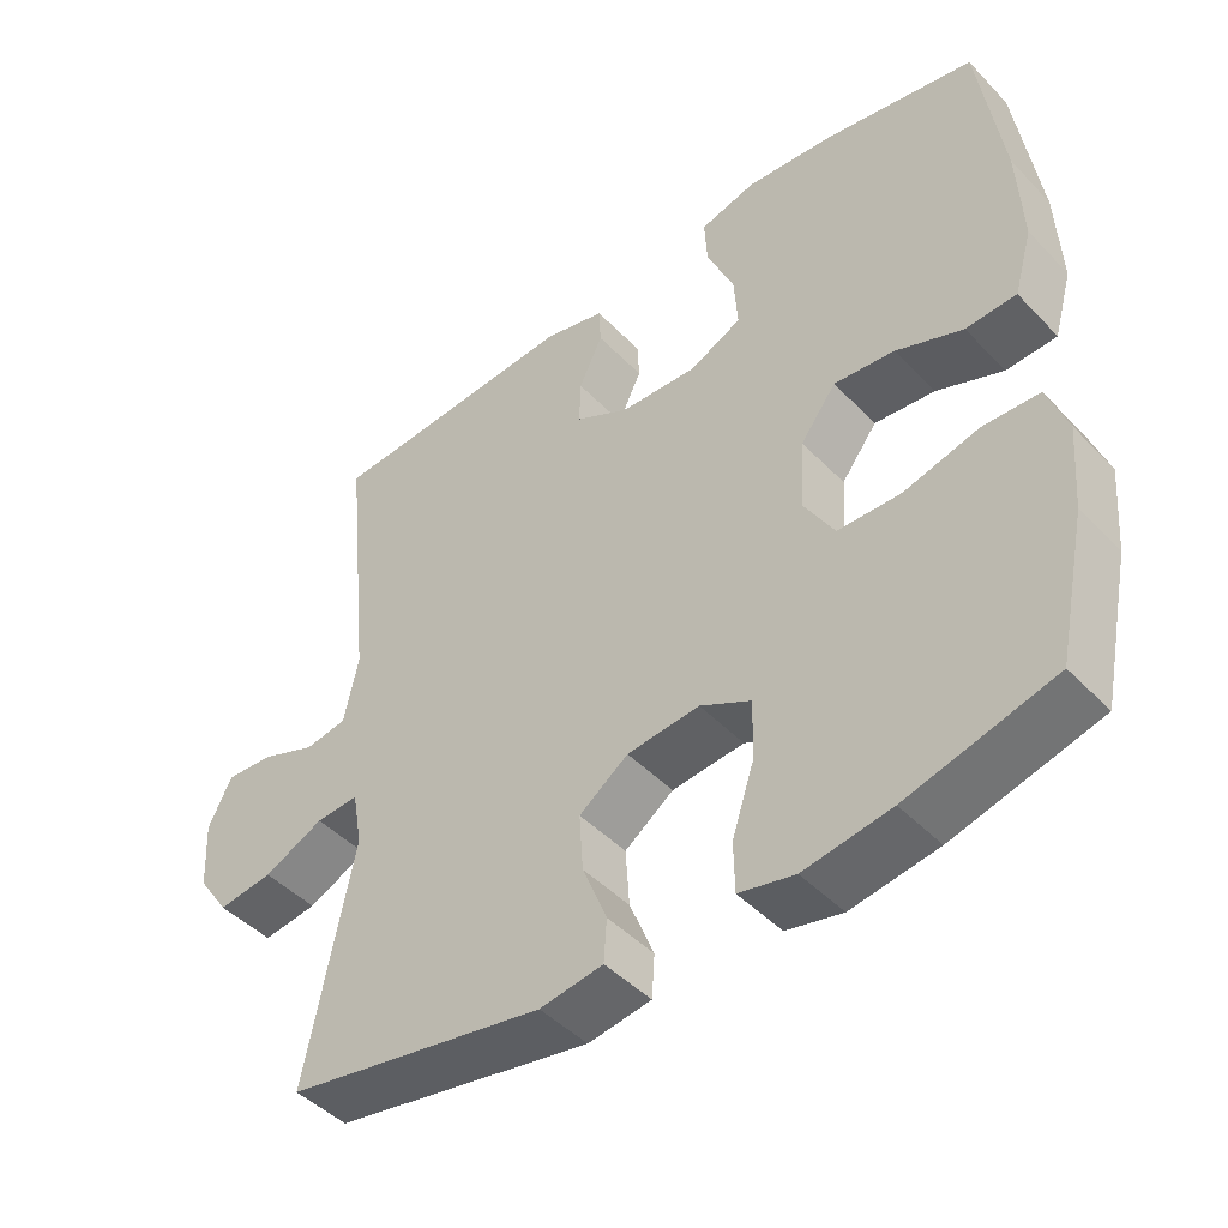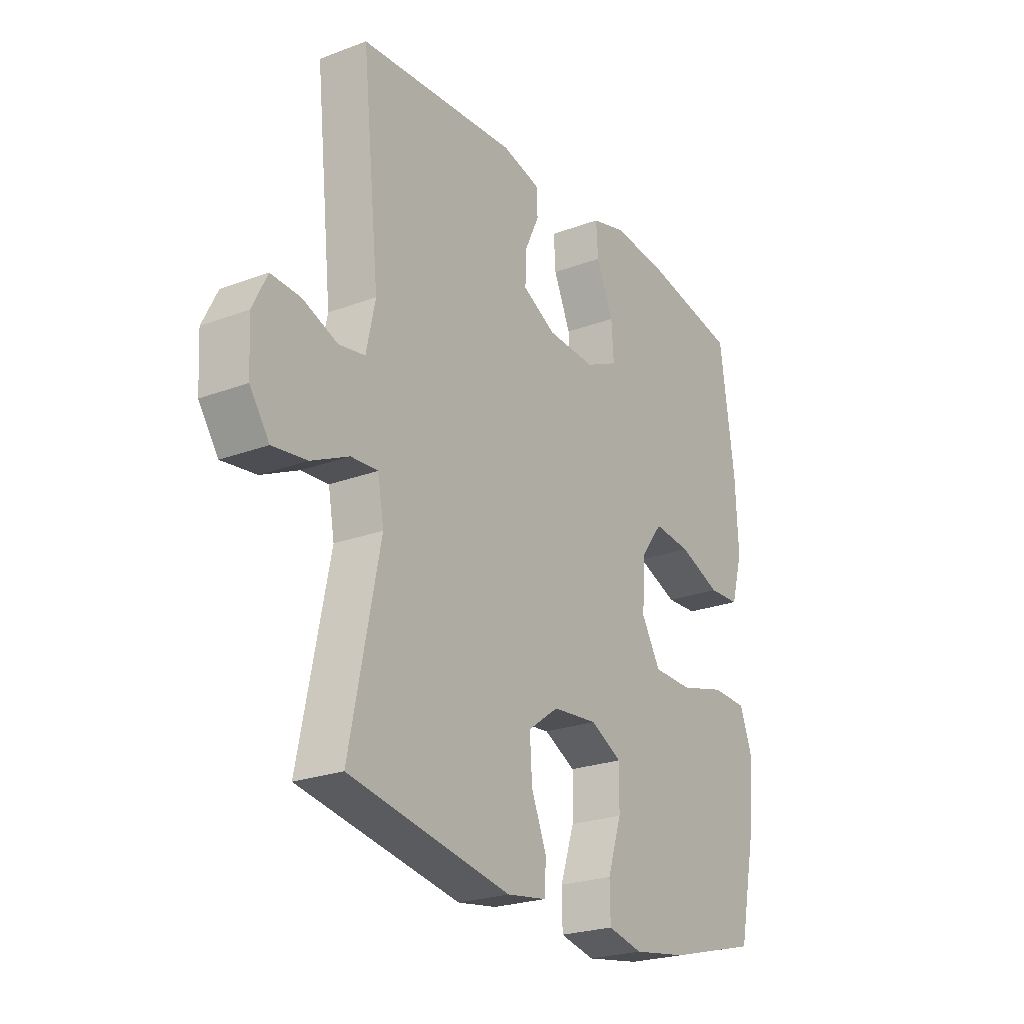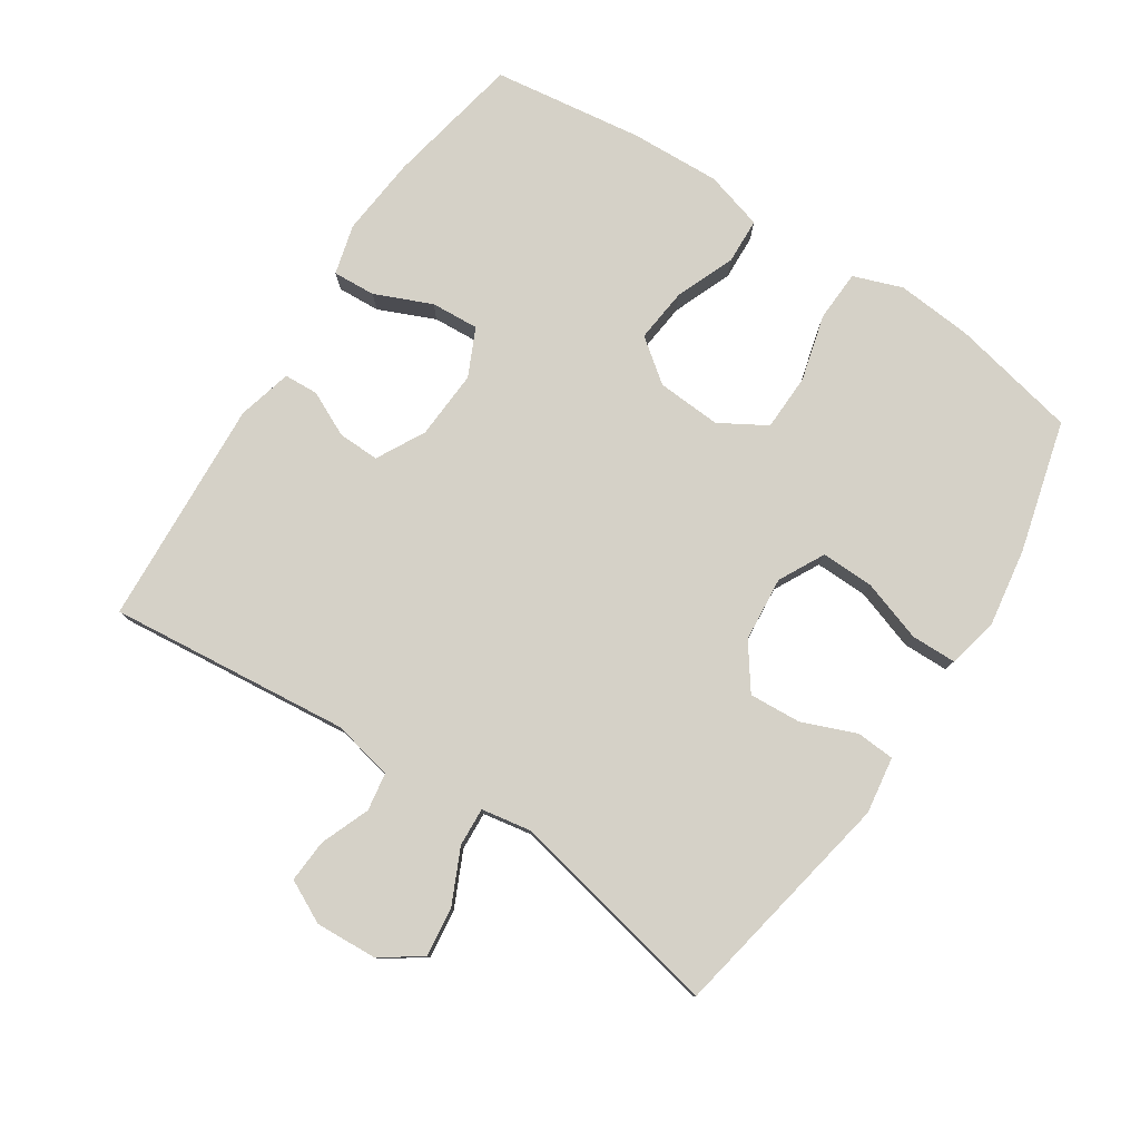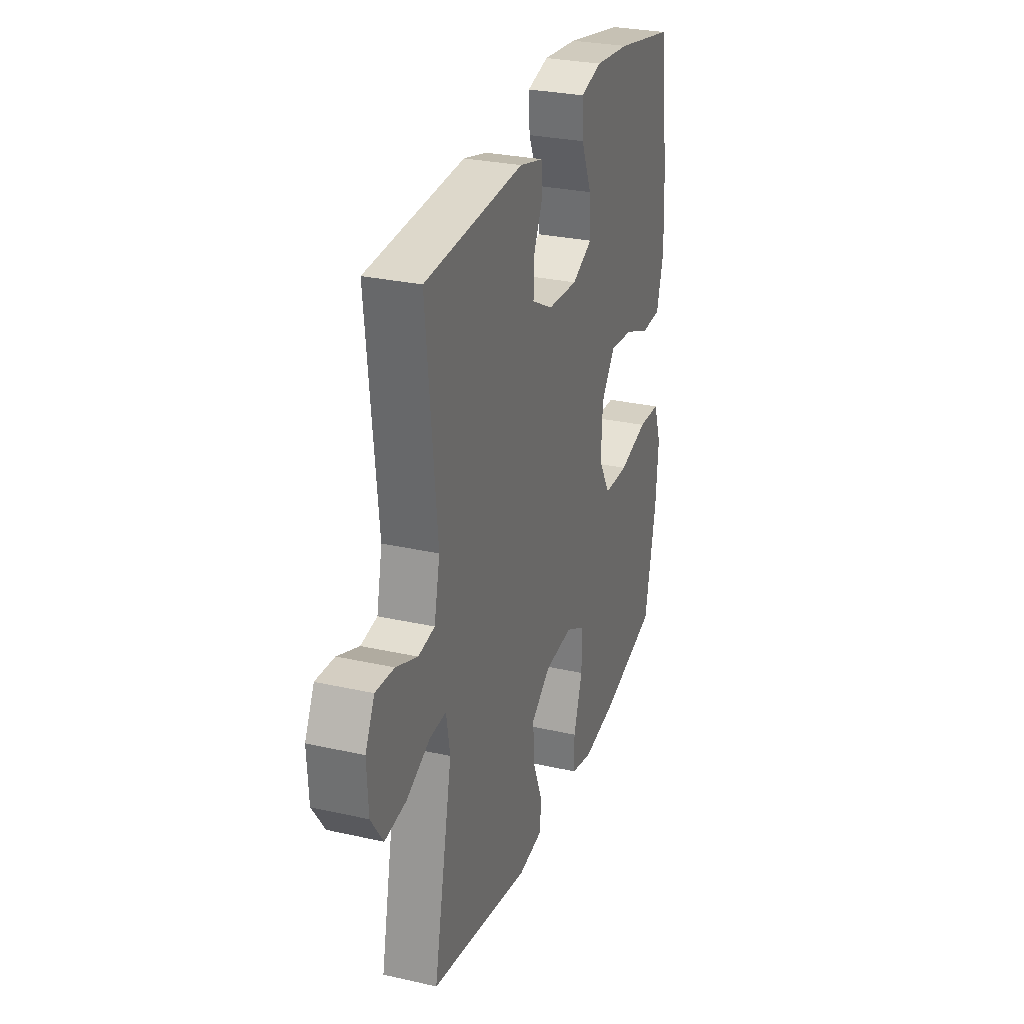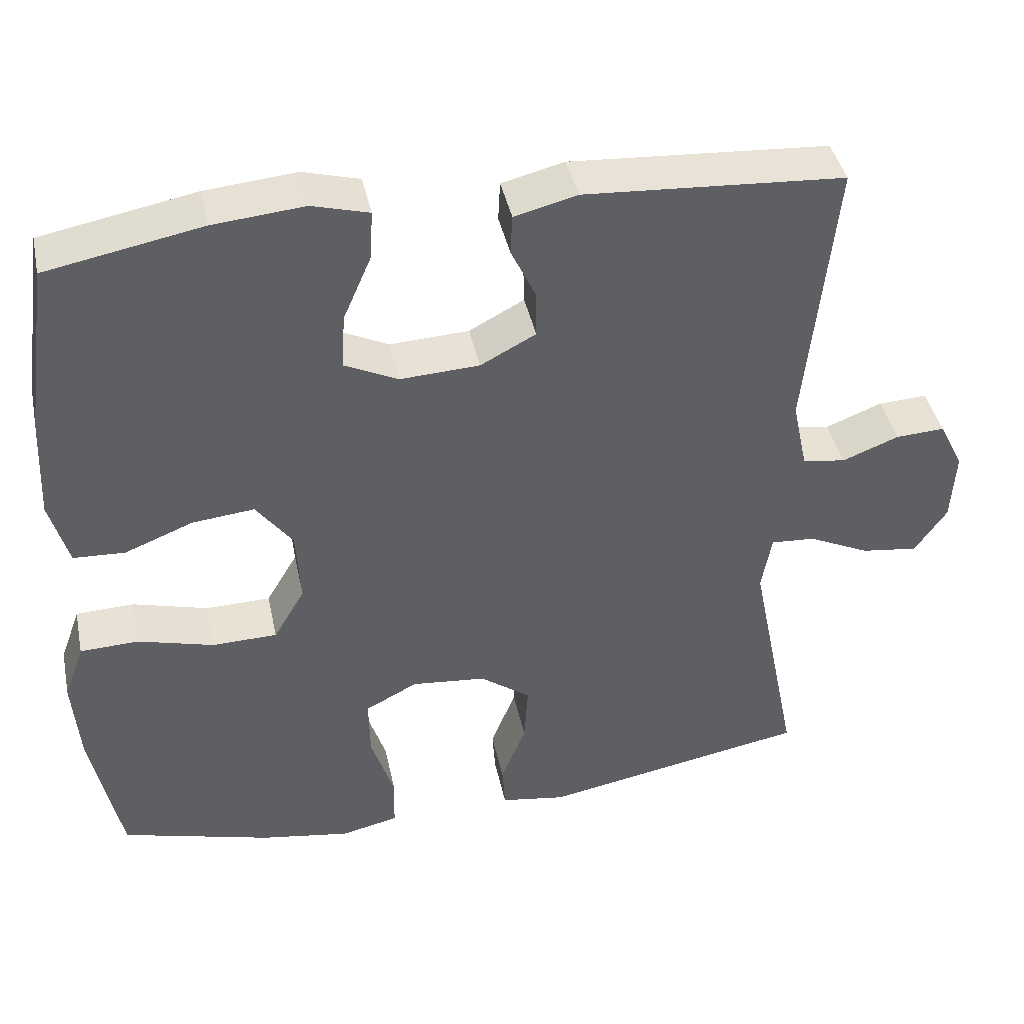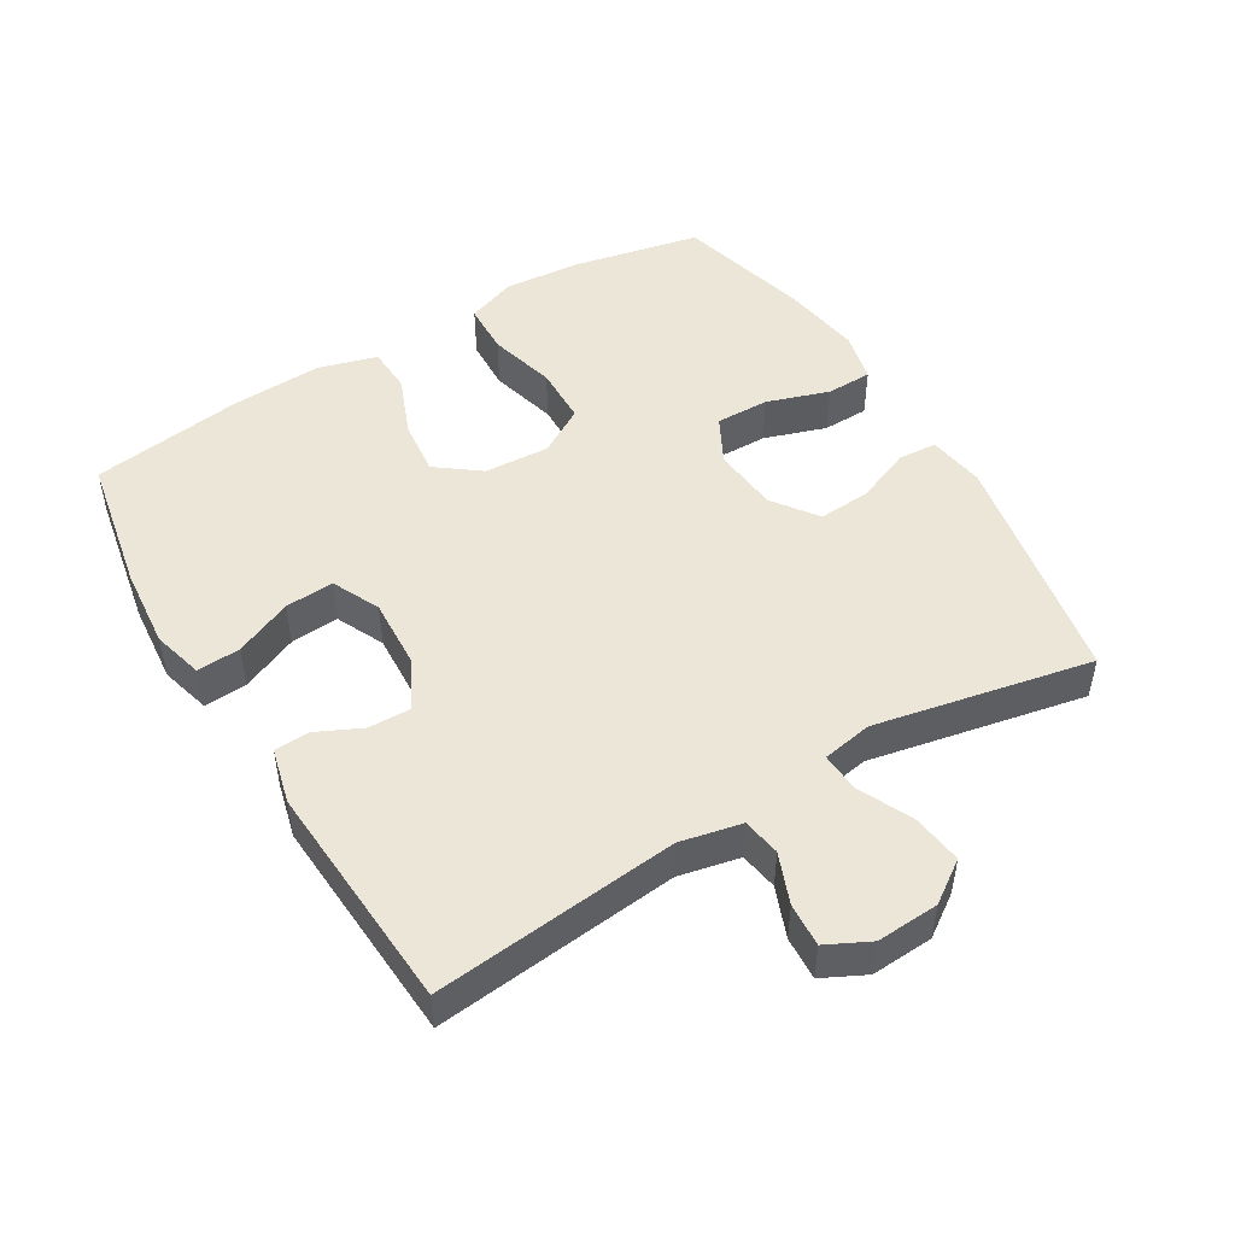
<metadata>
{"format":"obj","ext":"obj","renderer":"f3d","projection":"perspective","resolution":1024,"background":"white","views":[{"elev":-45.8,"azim":-139.4,"up":"+Z"},{"elev":-23.8,"azim":122.2,"up":"+Z"},{"elev":78.8,"azim":123.4,"up":"+Y"},{"elev":28.4,"azim":108.8,"up":"+Z"},{"elev":41.2,"azim":-11.8,"up":"+Z"},{"elev":49.3,"azim":59.0,"up":"+Y"}]}
</metadata>
<code>
o path9630
v -0.3197 0.0375 -0.5431
v -0.2011 0.0375 -0.5618
v -0.125 0.0375 -0.5445
v -0.1237 0.0375 -0.4758
v -0.1545 0.0375 -0.3828
v -0.1559 0.0375 -0.303
v -0.08682 0.0375 -0.267
v 0.01179 0.0375 -0.2762
v 0.07864 0.0375 -0.3247
v 0.07349 0.0375 -0.4027
v 0.04033 0.0375 -0.4852
v 0.04423 0.0375 -0.5431
v 0.1301 0.0375 -0.556
v 0.483 0.0375 -0.4901
v 0.4177 0.0375 -0.166
v 0.4312 0.0375 -0.09074
v 0.4896 0.0375 -0.09422
v 0.5714 0.0375 -0.1324
v 0.6462 0.0375 -0.142
v 0.6888 0.0375 -0.08022
v 0.694 0.0375 0.01318
v 0.6619 0.0375 0.07777
v 0.5969 0.0375 0.07388
v 0.522 0.0375 0.04469
v 0.4648 0.0375 0.05408
v 0.4452 0.0375 0.1459
v 0.483 0.0375 0.5116
v 0.1386 0.0375 0.533
v 0.0555 0.0375 0.5121
v 0.05289 0.0375 0.46
v 0.08517 0.0375 0.3919
v 0.08666 0.0375 0.3291
v 0.01344 0.0375 0.2904
v -0.09137 0.0375 0.2846
v -0.1629 0.0375 0.3183
v -0.158 0.0375 0.3913
v -0.1208 0.0375 0.4768
v -0.117 0.0375 0.5419
v -0.1925 0.0375 0.5623
v -0.3137 0.0375 0.551
v -0.5189 0.0375 0.5116
v -0.5508 0.0375 0.2834
v -0.557 0.0375 0.1472
v -0.5318 0.0375 0.05888
v -0.4632 0.0375 0.05569
v -0.3727 0.0375 0.09173
v -0.2903 0.0375 0.1004
v -0.2418 0.0375 0.03618
v -0.2359 0.0375 -0.06137
v -0.2773 0.0375 -0.1316
v -0.3636 0.0375 -0.1338
v -0.4641 0.0375 -0.1069
v -0.5415 0.0375 -0.11
v -0.5684 0.0375 -0.1841
v -0.5591 0.0375 -0.2985
v -0.5189 0.0375 -0.4901
v -0.3197 -0.0375 -0.5431
v -0.2011 -0.0375 -0.5618
v -0.125 -0.0375 -0.5445
v -0.1237 -0.0375 -0.4758
v -0.1545 -0.0375 -0.3828
v -0.1559 -0.0375 -0.303
v -0.08682 -0.0375 -0.267
v 0.01179 -0.0375 -0.2762
v 0.07864 -0.0375 -0.3247
v 0.07349 -0.0375 -0.4027
v 0.04033 -0.0375 -0.4852
v 0.04423 -0.0375 -0.5431
v 0.1301 -0.0375 -0.556
v 0.483 -0.0375 -0.4901
v 0.4177 -0.0375 -0.166
v 0.4312 -0.0375 -0.09074
v 0.4896 -0.0375 -0.09422
v 0.5714 -0.0375 -0.1324
v 0.6462 -0.0375 -0.142
v 0.6888 -0.0375 -0.08022
v 0.694 -0.0375 0.01318
v 0.6619 -0.0375 0.07777
v 0.5969 -0.0375 0.07388
v 0.522 -0.0375 0.04469
v 0.4648 -0.0375 0.05408
v 0.4452 -0.0375 0.1459
v 0.483 -0.0375 0.5116
v 0.1386 -0.0375 0.533
v 0.0555 -0.0375 0.5121
v 0.05289 -0.0375 0.46
v 0.08517 -0.0375 0.3919
v 0.08666 -0.0375 0.3291
v 0.01344 -0.0375 0.2904
v -0.09137 -0.0375 0.2846
v -0.1629 -0.0375 0.3183
v -0.158 -0.0375 0.3913
v -0.1208 -0.0375 0.4768
v -0.117 -0.0375 0.5419
v -0.1925 -0.0375 0.5623
v -0.3137 -0.0375 0.551
v -0.5189 -0.0375 0.5116
v -0.5508 -0.0375 0.2834
v -0.557 -0.0375 0.1472
v -0.5318 -0.0375 0.05888
v -0.4632 -0.0375 0.05569
v -0.3727 -0.0375 0.09173
v -0.2903 -0.0375 0.1004
v -0.2418 -0.0375 0.03618
v -0.2359 -0.0375 -0.06137
v -0.2773 -0.0375 -0.1316
v -0.3636 -0.0375 -0.1338
v -0.4641 -0.0375 -0.1069
v -0.5415 -0.0375 -0.11
v -0.5684 -0.0375 -0.1841
v -0.5591 -0.0375 -0.2985
v -0.5189 -0.0375 -0.4901
v -0.3197 0.0375 -0.5431
v -0.2011 0.0375 -0.5618
v -0.125 0.0375 -0.5445
v -0.125 0.0375 -0.5445
v 0.04423 0.0375 -0.5431
v 0.04423 0.0375 -0.5431
v 0.1301 0.0375 -0.556
v -0.1237 0.0375 -0.4758
v 0.04033 0.0375 -0.4852
v -0.5189 0.0375 -0.4901
v -0.5189 0.0375 -0.4901
v 0.483 0.0375 -0.4901
v 0.483 0.0375 -0.4901
v 0.07349 0.0375 -0.4027
v -0.1545 0.0375 -0.3828
v -0.5591 0.0375 -0.2985
v 0.07864 0.0375 -0.3247
v -0.1559 0.0375 -0.303
v -0.1559 0.0375 -0.303
v 0.01179 0.0375 -0.2762
v -0.08682 0.0375 -0.267
v -0.5684 0.0375 -0.1841
v 0.4177 0.0375 -0.166
v -0.5415 0.0375 -0.11
v -0.5415 0.0375 -0.11
v -0.2773 0.0375 -0.1316
v -0.3636 0.0375 -0.1338
v 0.4312 0.0375 -0.09074
v 0.4312 0.0375 -0.09074
v 0.5714 0.0375 -0.1324
v 0.6462 0.0375 -0.142
v 0.6462 0.0375 -0.142
v 0.6888 0.0375 -0.08022
v -0.4641 0.0375 -0.1069
v 0.4896 0.0375 -0.09422
v -0.2359 0.0375 -0.06137
v 0.694 0.0375 0.01318
v -0.2418 0.0375 0.03618
v 0.6619 0.0375 0.07777
v 0.6619 0.0375 0.07777
v -0.2903 0.0375 0.1004
v 0.522 0.0375 0.04469
v 0.4648 0.0375 0.05408
v 0.4648 0.0375 0.05408
v 0.5969 0.0375 0.07388
v 0.4452 0.0375 0.1459
v -0.5318 0.0375 0.05888
v -0.5318 0.0375 0.05888
v -0.4632 0.0375 0.05569
v -0.3727 0.0375 0.09173
v -0.557 0.0375 0.1472
v -0.5508 0.0375 0.2834
v 0.01344 0.0375 0.2904
v -0.09137 0.0375 0.2846
v -0.1629 0.0375 0.3183
v -0.1629 0.0375 0.3183
v 0.08666 0.0375 0.3291
v 0.08666 0.0375 0.3291
v -0.158 0.0375 0.3913
v 0.08517 0.0375 0.3919
v -0.1208 0.0375 0.4768
v 0.05289 0.0375 0.46
v -0.5189 0.0375 0.5116
v -0.5189 0.0375 0.5116
v 0.0555 0.0375 0.5121
v 0.0555 0.0375 0.5121
v -0.117 0.0375 0.5419
v -0.117 0.0375 0.5419
v 0.483 0.0375 0.5116
v 0.483 0.0375 0.5116
v 0.1386 0.0375 0.533
v -0.3137 0.0375 0.551
v -0.1925 0.0375 0.5623
v -0.3197 -0.0375 -0.5431
v -0.2011 -0.0375 -0.5618
v -0.125 -0.0375 -0.5445
v -0.125 -0.0375 -0.5445
v 0.04423 -0.0375 -0.5431
v 0.04423 -0.0375 -0.5431
v 0.1301 -0.0375 -0.556
v -0.1237 -0.0375 -0.4758
v 0.04033 -0.0375 -0.4852
v -0.5189 -0.0375 -0.4901
v -0.5189 -0.0375 -0.4901
v 0.483 -0.0375 -0.4901
v 0.483 -0.0375 -0.4901
v 0.07349 -0.0375 -0.4027
v -0.1545 -0.0375 -0.3828
v -0.5591 -0.0375 -0.2985
v 0.07864 -0.0375 -0.3247
v -0.1559 -0.0375 -0.303
v -0.1559 -0.0375 -0.303
v 0.01179 -0.0375 -0.2762
v -0.08682 -0.0375 -0.267
v -0.5684 -0.0375 -0.1841
v 0.4177 -0.0375 -0.166
v -0.5415 -0.0375 -0.11
v -0.5415 -0.0375 -0.11
v -0.2773 -0.0375 -0.1316
v -0.3636 -0.0375 -0.1338
v 0.4312 -0.0375 -0.09074
v 0.4312 -0.0375 -0.09074
v 0.5714 -0.0375 -0.1324
v 0.6462 -0.0375 -0.142
v 0.6462 -0.0375 -0.142
v 0.6888 -0.0375 -0.08022
v -0.4641 -0.0375 -0.1069
v 0.4896 -0.0375 -0.09422
v -0.2359 -0.0375 -0.06137
v 0.694 -0.0375 0.01318
v -0.2418 -0.0375 0.03618
v 0.6619 -0.0375 0.07777
v 0.6619 -0.0375 0.07777
v -0.2903 -0.0375 0.1004
v 0.522 -0.0375 0.04469
v 0.4648 -0.0375 0.05408
v 0.4648 -0.0375 0.05408
v 0.5969 -0.0375 0.07388
v 0.4452 -0.0375 0.1459
v -0.5318 -0.0375 0.05888
v -0.5318 -0.0375 0.05888
v -0.4632 -0.0375 0.05569
v -0.3727 -0.0375 0.09173
v -0.557 -0.0375 0.1472
v -0.5508 -0.0375 0.2834
v 0.01344 -0.0375 0.2904
v -0.09137 -0.0375 0.2846
v -0.1629 -0.0375 0.3183
v -0.1629 -0.0375 0.3183
v 0.08666 -0.0375 0.3291
v 0.08666 -0.0375 0.3291
v -0.158 -0.0375 0.3913
v 0.08517 -0.0375 0.3919
v -0.1208 -0.0375 0.4768
v 0.05289 -0.0375 0.46
v -0.5189 -0.0375 0.5116
v -0.5189 -0.0375 0.5116
v 0.0555 -0.0375 0.5121
v 0.0555 -0.0375 0.5121
v -0.117 -0.0375 0.5419
v -0.117 -0.0375 0.5419
v 0.483 -0.0375 0.5116
v 0.483 -0.0375 0.5116
v 0.1386 -0.0375 0.533
v -0.3137 -0.0375 0.551
v -0.1925 -0.0375 0.5623
f 213 228 231
f 247 256 250
f 220 227 228
f 254 242 231
f 205 213 238
f 226 239 240
f 219 201 212
f 212 203 211
f 235 240 237
f 256 245 254
f 222 230 218
f 234 236 232
f 211 206 221
f 207 219 209
f 192 197 199
f 208 202 197
f 221 205 223
f 200 187 193
f 237 240 257
f 201 219 207
f 190 192 194
f 199 197 202
f 236 235 237
f 223 238 239
f 186 201 195
f 200 203 186
f 193 187 188
f 224 230 222
f 213 231 238
f 240 244 257
f 216 218 215
f 187 200 186
f 227 215 230
f 201 203 212
f 237 257 248
f 215 227 220
f 205 208 213
f 186 203 201
f 238 231 242
f 258 244 246
f 218 230 215
f 206 205 221
f 245 256 247
f 235 226 240
f 194 192 199
f 258 246 252
f 257 244 258
f 242 254 245
f 203 206 211
f 205 238 223
f 223 239 226
f 235 236 234
f 220 228 213
f 202 208 205
f 1 2 58 57
f 2 116 189 58
f 118 13 69 191
f 3 4 60 59
f 11 12 68 67
f 123 1 57 196
f 13 125 198 69
f 10 11 67 66
f 4 5 61 60
f 55 56 112 111
f 9 10 66 65
f 5 131 204 61
f 8 9 65 64
f 6 7 63 62
f 54 55 111 110
f 14 15 71 70
f 7 8 64 63
f 137 54 110 210
f 50 51 107 106
f 15 141 214 71
f 18 144 217 74
f 19 20 76 75
f 52 53 109 108
f 51 52 108 107
f 17 18 74 73
f 49 50 106 105
f 16 17 73 72
f 20 21 77 76
f 48 49 105 104
f 21 152 225 77
f 47 48 104 103
f 24 156 229 80
f 23 24 80 79
f 22 23 79 78
f 25 26 82 81
f 160 45 101 233
f 45 46 102 101
f 43 44 100 99
f 46 47 103 102
f 42 43 99 98
f 33 34 90 89
f 34 168 241 90
f 170 33 89 243
f 35 36 92 91
f 31 32 88 87
f 36 37 93 92
f 30 31 87 86
f 176 42 98 249
f 178 30 86 251
f 37 180 253 93
f 26 182 255 82
f 28 29 85 84
f 27 28 84 83
f 40 41 97 96
f 39 40 96 95
f 38 39 95 94
f 140 158 155
f 174 177 183
f 147 155 154
f 181 158 169
f 132 165 140
f 153 167 166
f 146 139 128
f 139 138 130
f 162 164 167
f 183 181 172
f 149 145 157
f 161 159 163
f 138 148 133
f 134 136 146
f 119 126 124
f 135 124 129
f 148 150 132
f 127 120 114
f 164 184 167
f 128 134 146
f 117 121 119
f 126 129 124
f 163 164 162
f 150 166 165
f 113 122 128
f 127 113 130
f 120 115 114
f 151 149 157
f 140 165 158
f 167 184 171
f 143 142 145
f 114 113 127
f 154 157 142
f 128 139 130
f 164 175 184
f 142 147 154
f 132 140 135
f 113 128 130
f 165 169 158
f 185 173 171
f 145 142 157
f 133 148 132
f 172 174 183
f 162 167 153
f 121 126 119
f 185 179 173
f 184 185 171
f 169 172 181
f 130 138 133
f 132 150 165
f 150 153 166
f 162 161 163
f 147 140 155
f 129 132 135

</code>
